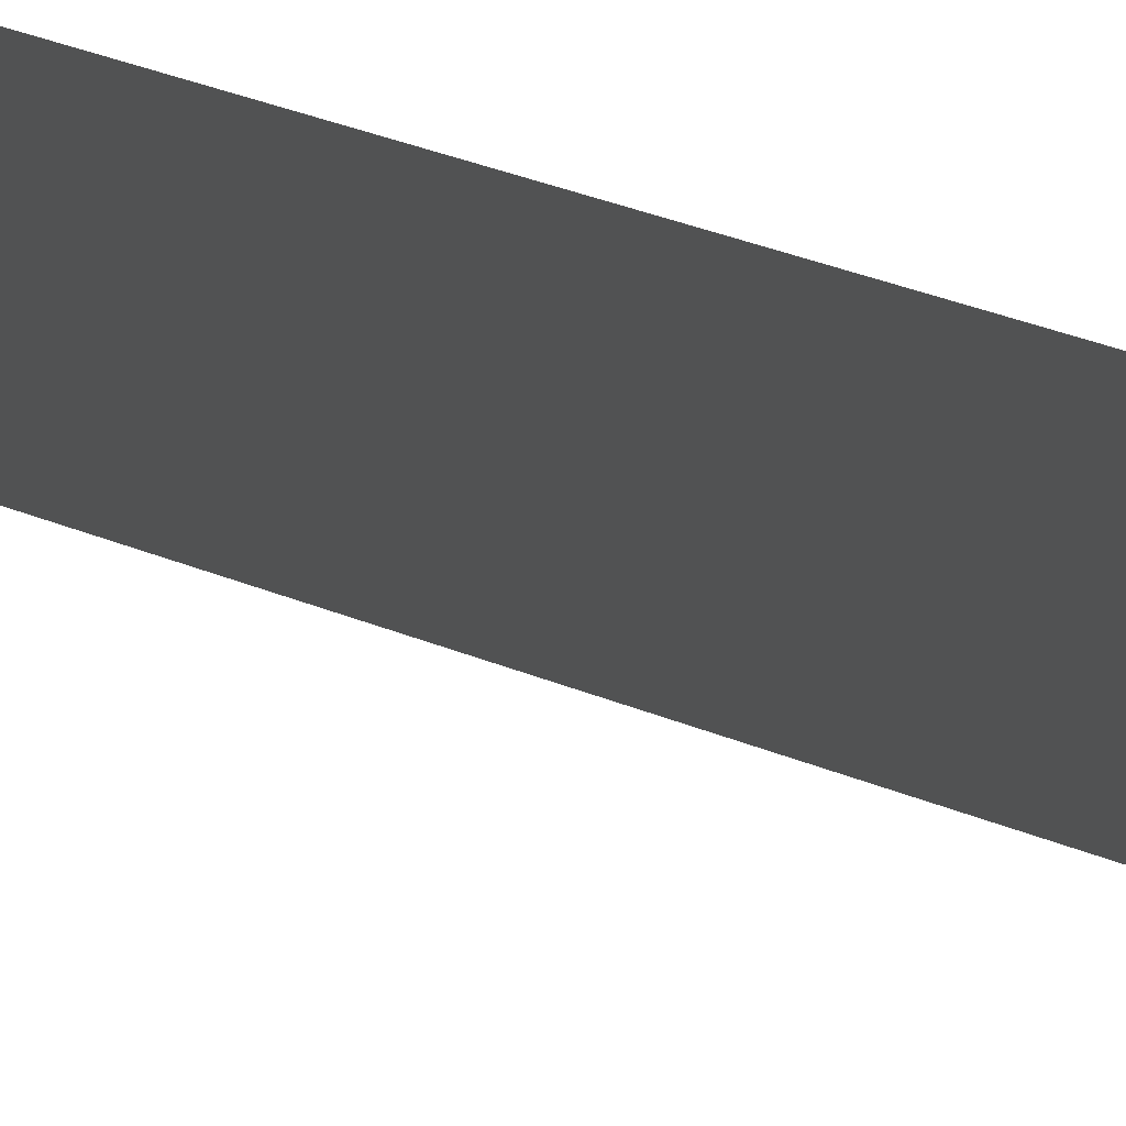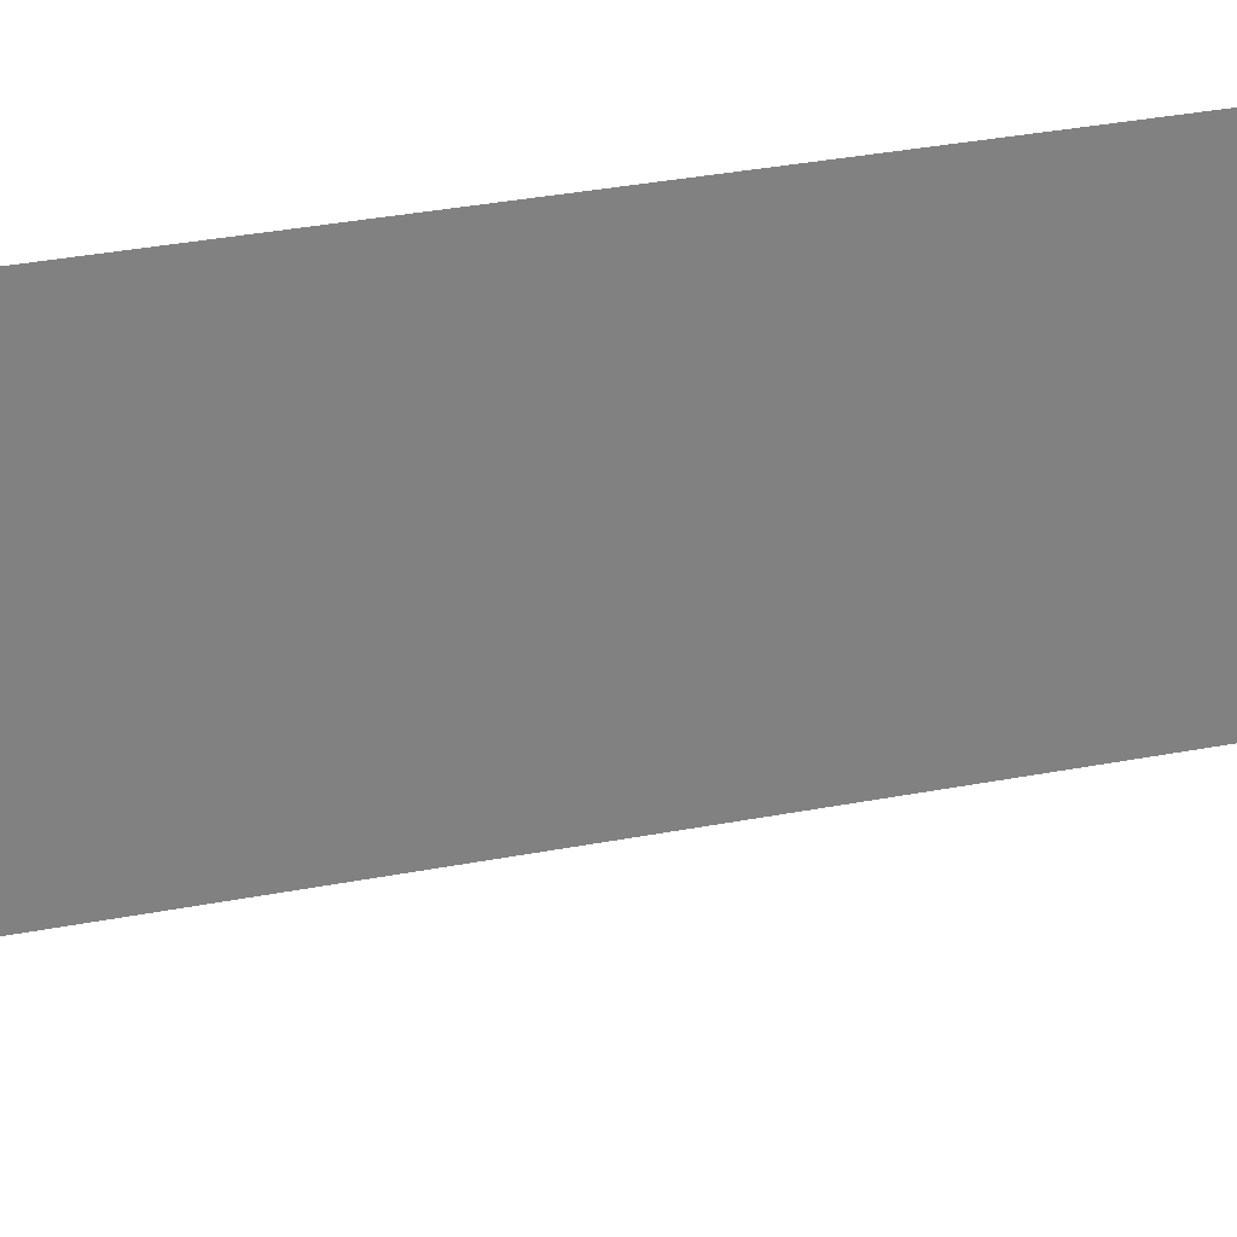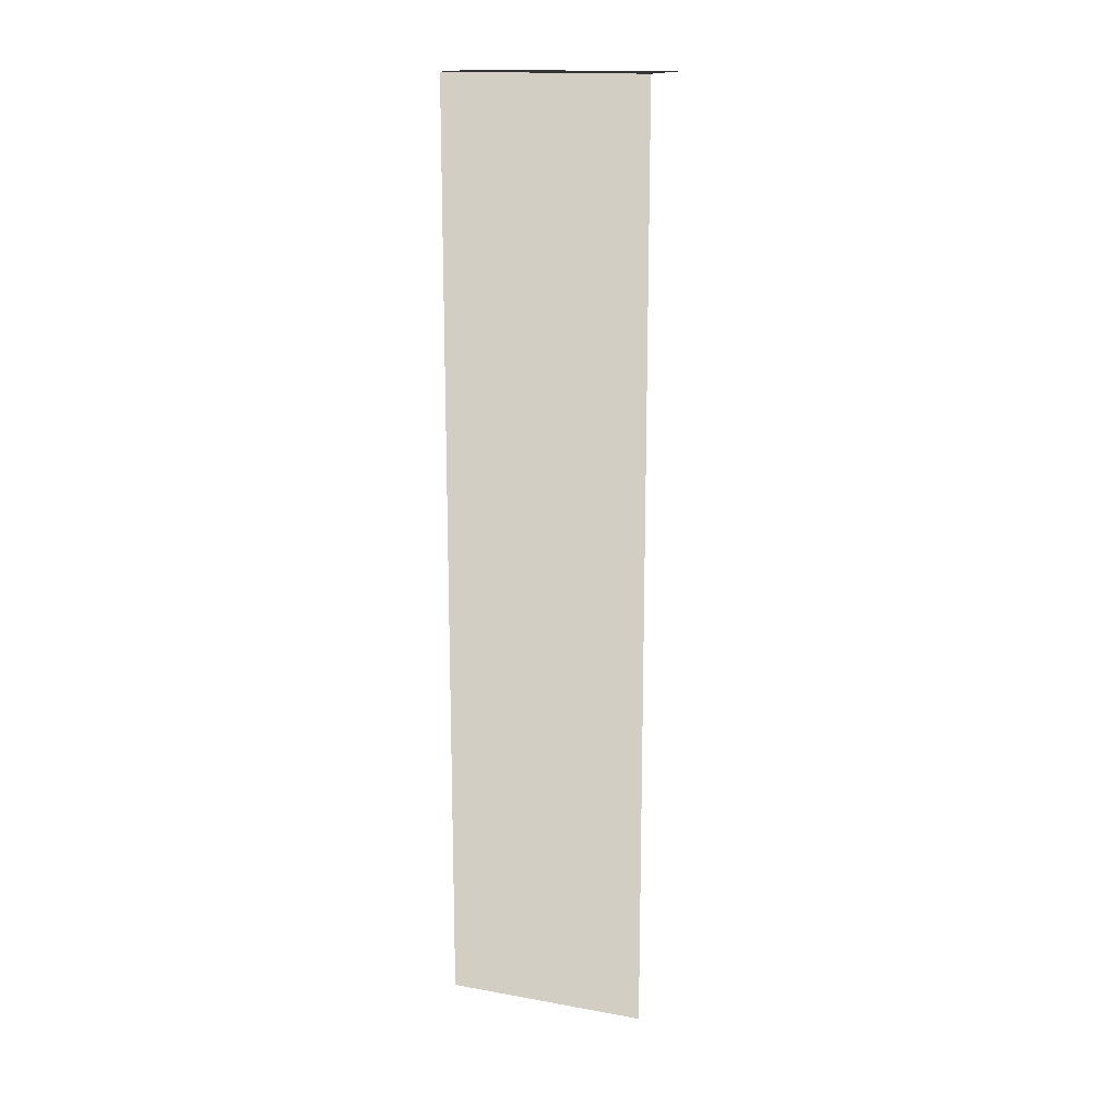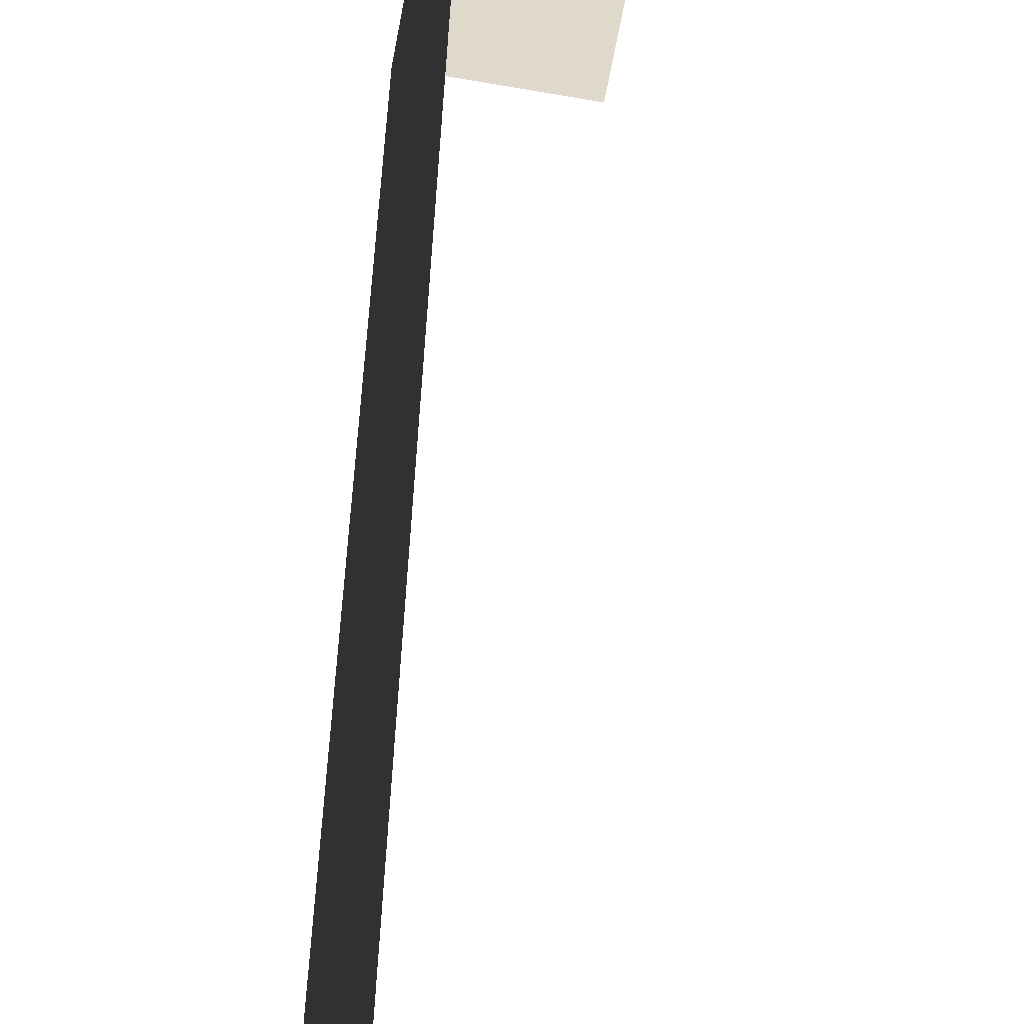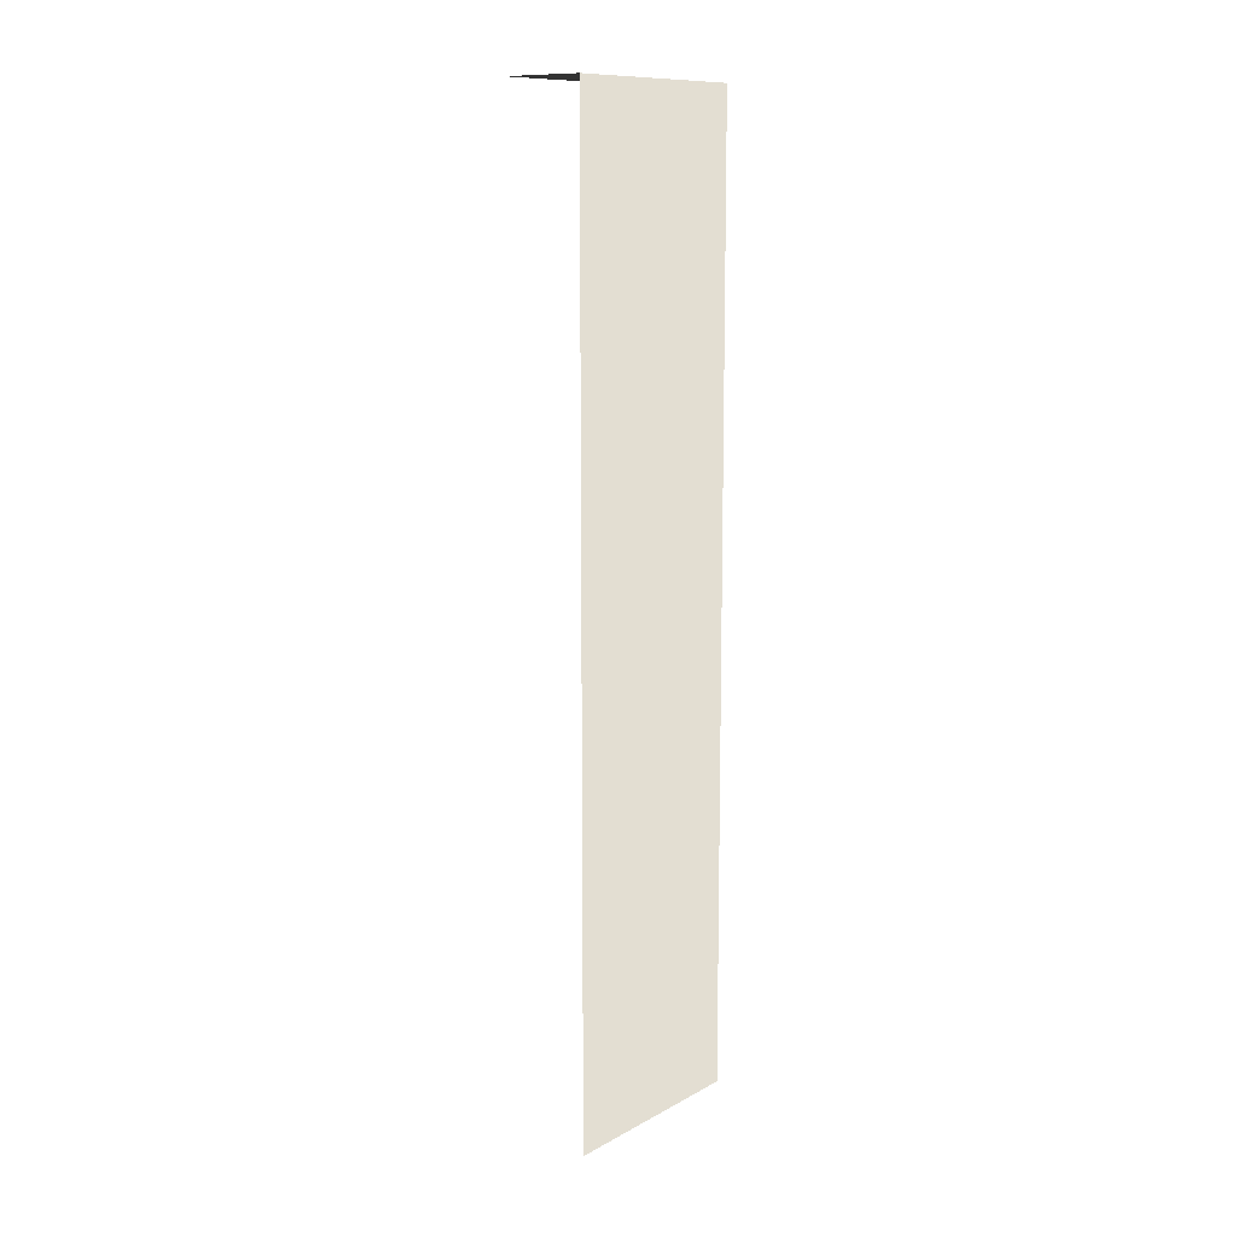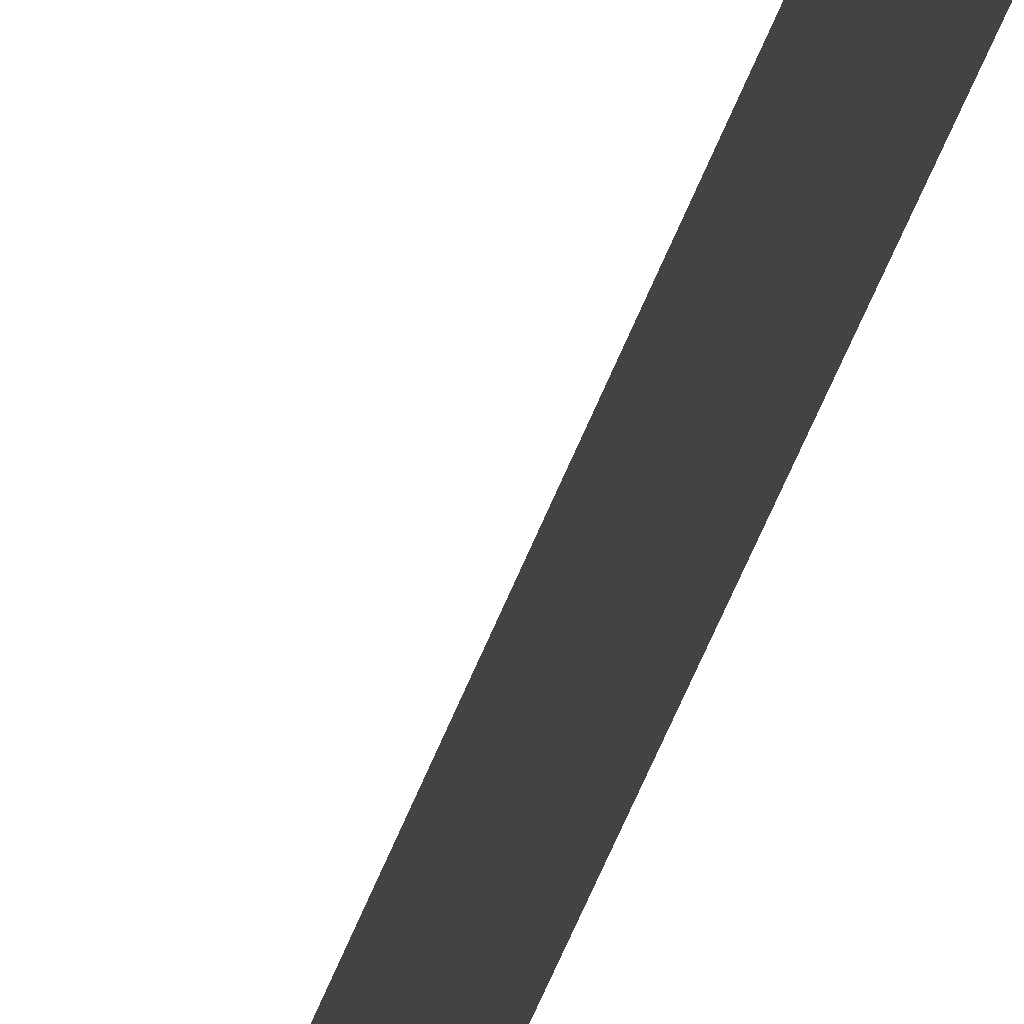
<metadata>
{"format":"obj","ext":"obj","renderer":"f3d","projection":"perspective","resolution":1024,"background":"white","views":[{"elev":36.8,"azim":117.5,"up":"+Z"},{"elev":25.1,"azim":70.9,"up":"+Z"},{"elev":16.0,"azim":-59.8,"up":"+Y"},{"elev":31.8,"azim":1.5,"up":"+Z"},{"elev":11.6,"azim":-131.7,"up":"+Y"},{"elev":-74.3,"azim":156.1,"up":"+Z"}]}
</metadata>
<code>
v  -0.4361 9.046 2.076
v  -1.115 -9.046 -1.805
v  -0.4361 -9.046 2.076
v  -1.115 9.046 -1.805
v  0.4361 9.046 -2.076
v  1.115 9.046 1.805
g CT23
f 1 2 3
f 1 4 2
f 5 1 6
f 5 4 1

</code>
